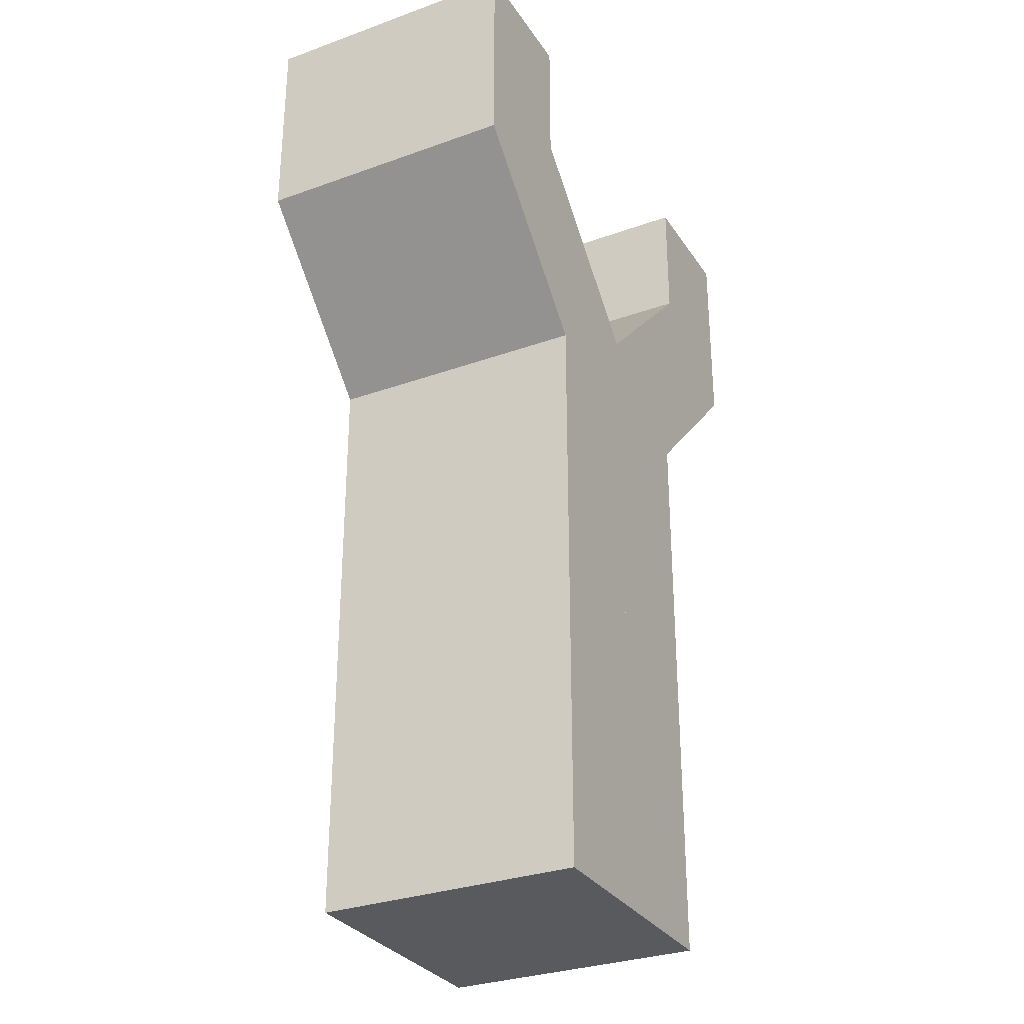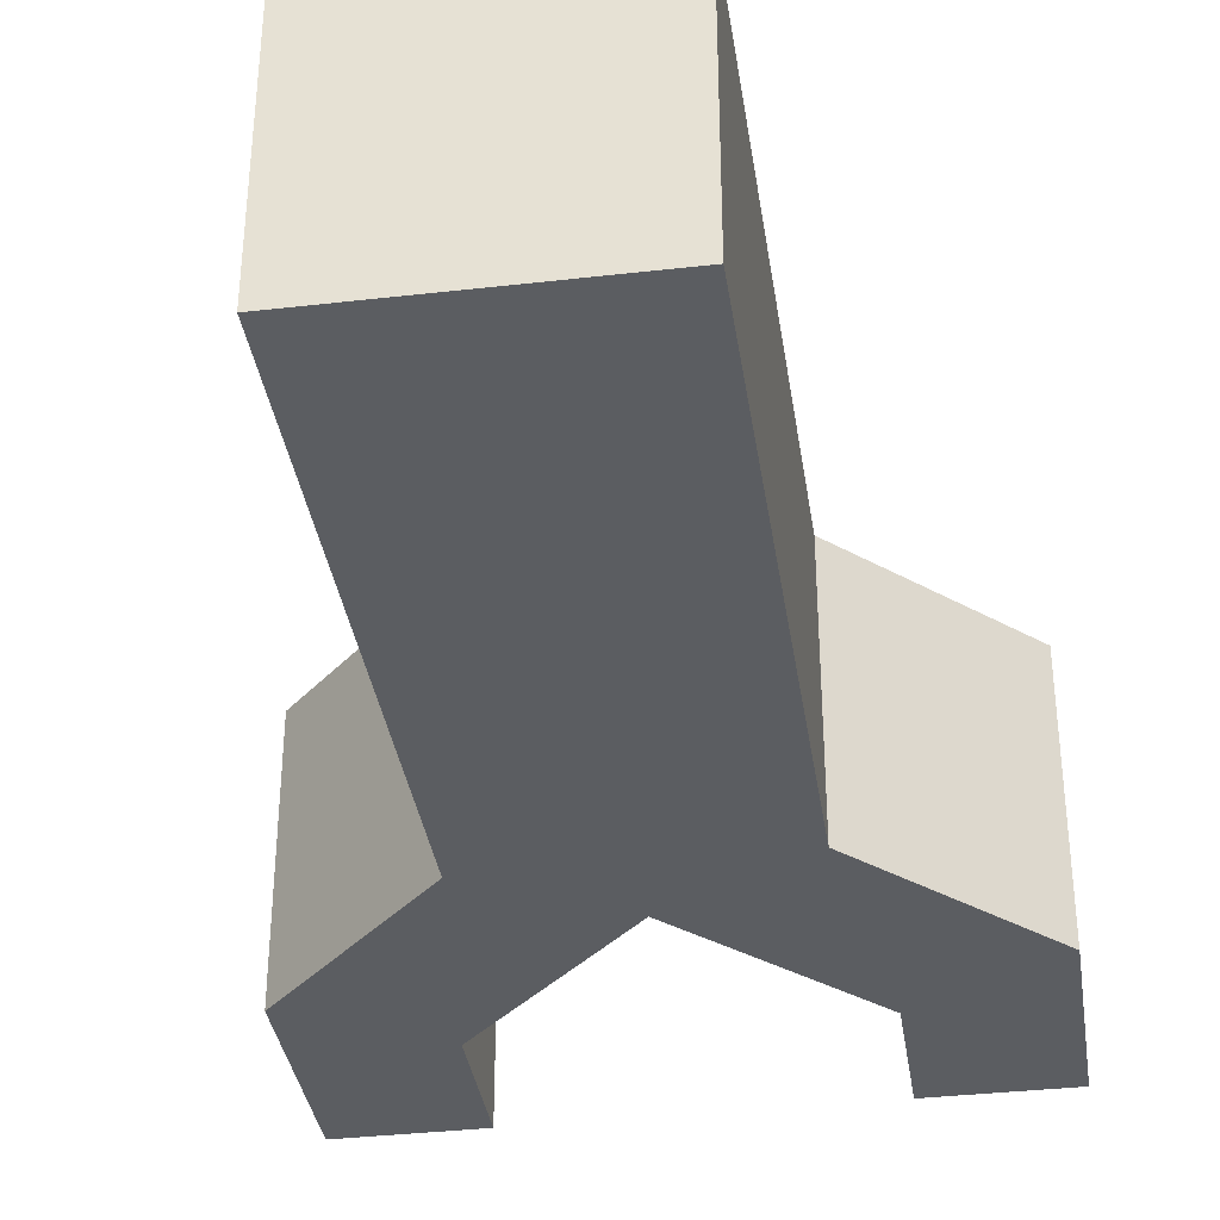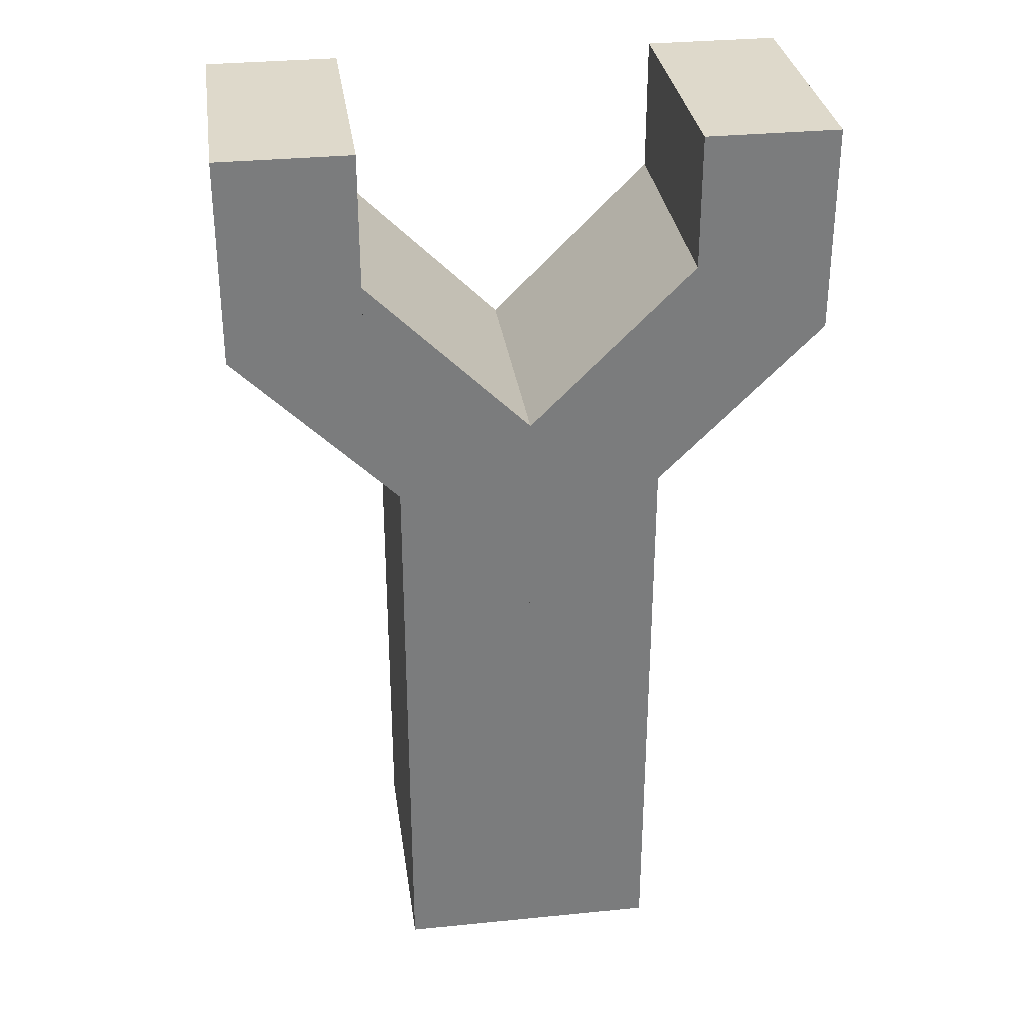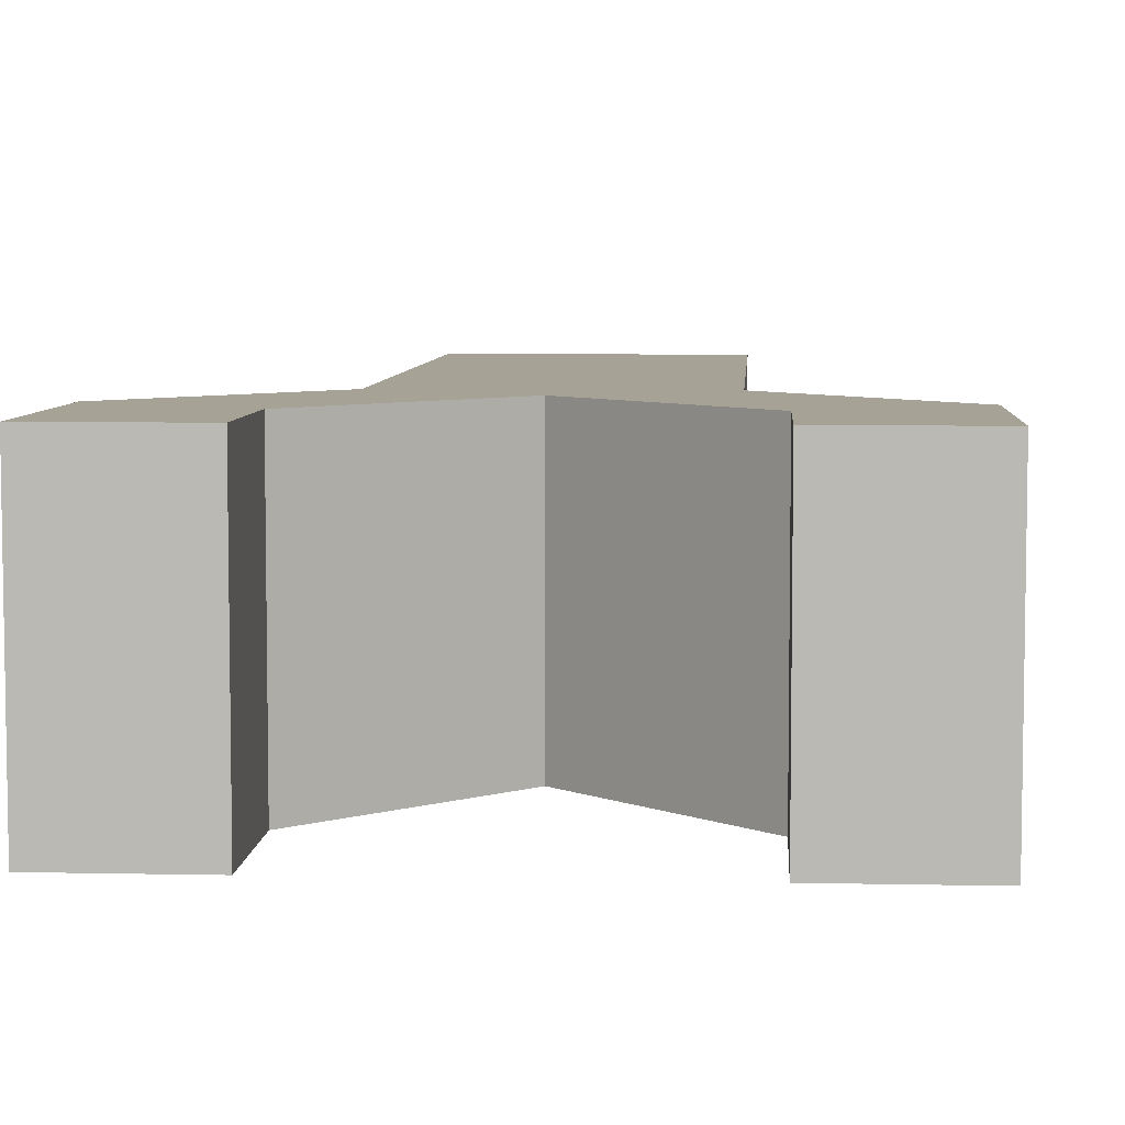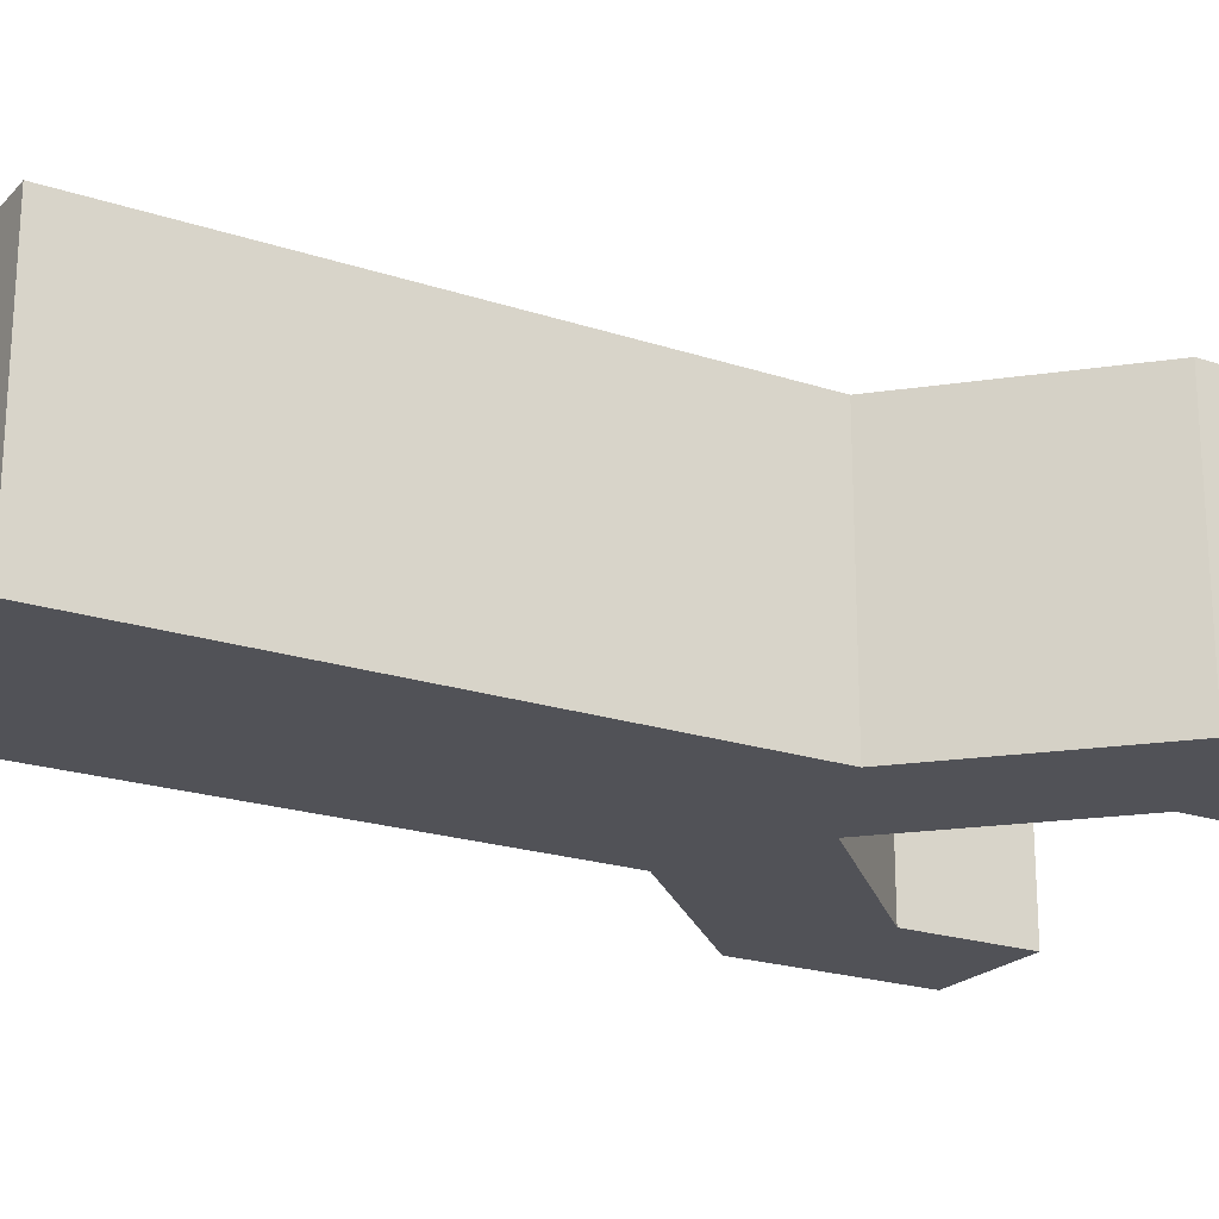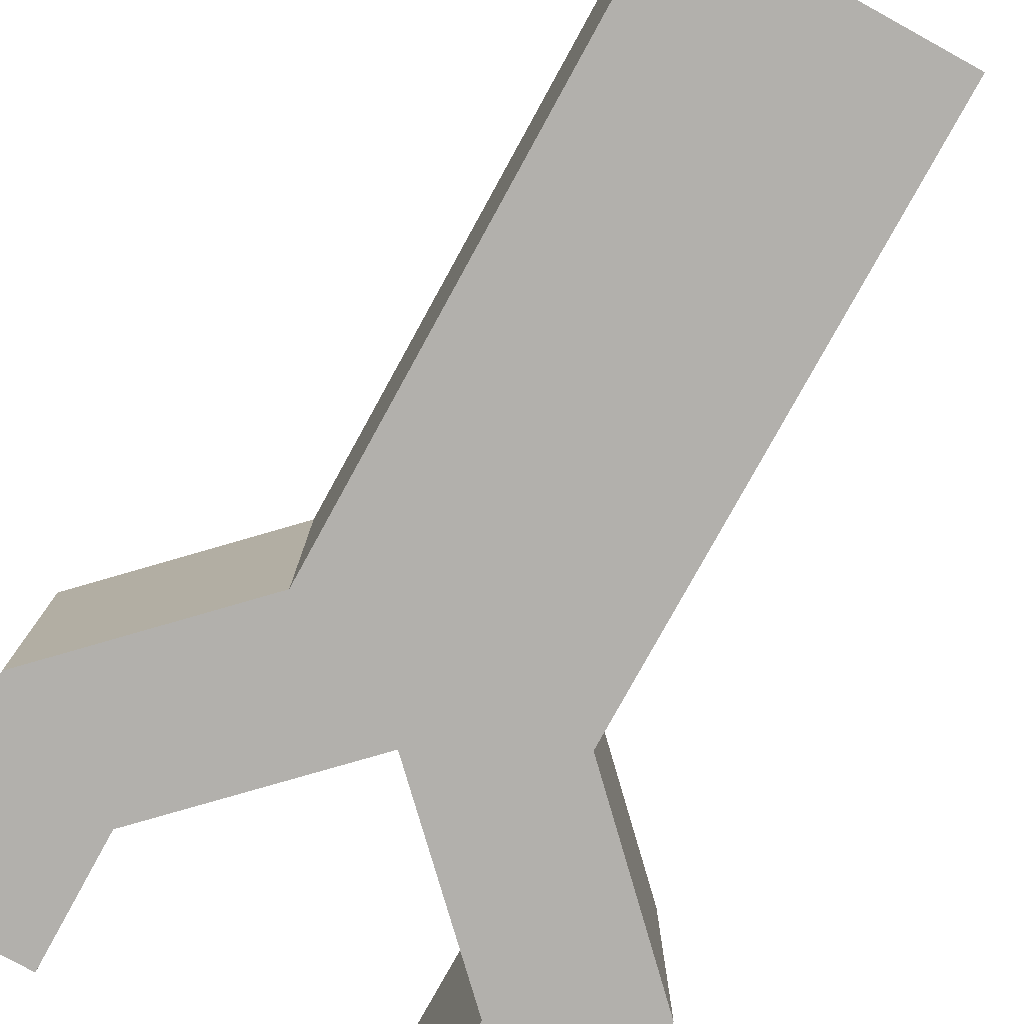
<metadata>
{"format":"obj","ext":"obj","renderer":"f3d","projection":"perspective","resolution":1024,"background":"white","views":[{"elev":-30.5,"azim":117.5,"up":"+Y"},{"elev":-36.2,"azim":8.5,"up":"+Z"},{"elev":31.8,"azim":-8.0,"up":"+Y"},{"elev":6.3,"azim":-176.3,"up":"+Z"},{"elev":-21.5,"azim":59.7,"up":"+Z"},{"elev":-78.6,"azim":-28.8,"up":"+Z"}]}
</metadata>
<code>
o Cube
v -1 -1 1
v -1 -1 -1
v -1 0.4594 -1
v -1 3.445 -1
v -1 -1 -0
v -1 0 1
v -1 0 -1
v -1 0.4594 1
v -1 0 -0
v -1 0.4594 1
v -1 0.4594 -1
v -1 0.4594 -0
v -1 0.4594 1
v -1 3.445 -1
v -1 0.4594 -1
v -2.227 4.673 -1
v -1 3.445 1
v -1 0.4594 -0
v -2.227 5.68 -1
v -1 3.445 1
v -1 0.4594 -0
v -2.227 4.673 1
v -1 3.445 -0
v -2.227 6.22 1
v -2.227 5.68 1
v -1 3.445 -0
v -1.227 5.213 -1
v -1.227 5.213 1
v -1.227 4.673 -1
v -1.227 5.213 -0
v -2.227 4.673 -0
v -1.227 4.673 1
v -2.227 6.22 -1
v -1.227 6.22 -1
v -1.227 6.22 1
v -2.227 6.22 -0
v -1.227 5.68 -1
v -1.227 6.22 -0
v -2.227 5.68 -0
v -1.227 5.68 1
v 1 -1 1
v 1 -1 -1
v 1 0.4594 -1
v 1 3.445 -1
v 0 -1 -1
v 0 -1 1
v 1 -1 -0
v 1 0 1
v 1 0 -1
v 0 1 -1
v 0 1 1
v 1 0.4594 1
v 0 0 -1
v 1 0 -0
v 0 0 1
v 0 1 0
v 0 -1 -0
v 1 0.4594 1
v 1 0.4594 -1
v 0 0.4594 -1
v 1 0.4594 -0
v 0 0.4594 1
v 1 0.4594 1
v 1 3.445 -1
v 1 0.4594 -1
v 2.227 4.673 -1
v 0 1 -1
v 0 1 1
v 1 3.445 1
v 0 0.4594 -1
v 0 1 0
v 1 0.4594 -0
v 0 0.4594 1
v 2.227 5.68 -1
v 0 1 -1
v 0 1 1
v 1 3.445 1
v 0 0.4594 -1
v 0 1 0
v 1 0.4594 -0
v 0 0.4594 1
v 0 3.986 -1
v 0 3.986 1
v 2.227 4.673 1
v 0 3.445 -1
v 0 3.986 0
v 1 3.445 -0
v 0 3.445 1
v 2.227 6.22 1
v 0 3.986 -1
v 0 3.986 1
v 2.227 5.68 1
v 0 3.445 -1
v 0 3.986 0
v 1 3.445 -0
v 0 3.445 1
v 1.227 5.213 -1
v 1.227 5.213 1
v 1.227 4.673 -1
v 1.227 5.213 -0
v 2.227 4.673 -0
v 1.227 4.673 1
v 2.227 6.22 -1
v 1.227 6.22 -1
v 1.227 6.22 1
v 2.227 6.22 -0
v 1.227 5.68 -1
v 1.227 6.22 -0
v 2.227 5.68 -0
v 1.227 5.68 1
f 57 46 1 5
f 12 10 13 18
f 53 45 2 7
f 60 53 7 11
f 5 9 7 2
f 1 6 9 5
f 60 11 15 70
f 46 55 6 1
f 11 12 18 15
f 45 57 5 2
f 6 10 12 9
f 10 62 73 13
f 9 12 11 7
f 55 62 10 6
f 18 13 8 21
f 70 15 3 78
f 15 18 21 3
f 13 73 81 8
f 21 8 17 23
f 78 3 14 85
f 3 21 23 14
f 8 81 88 17
f 23 17 20 26
f 85 14 4 93
f 14 23 26 4
f 17 88 96 20
f 94 90 27 30
f 96 91 28 32
f 26 20 22 31
f 93 4 16 29
f 4 26 31 16
f 20 96 32 22
f 30 27 34 38
f 32 28 35 40
f 31 22 25 39
f 29 16 19 37
f 16 31 39 19
f 22 32 40 25
f 91 94 30 28
f 90 93 29 27
f 38 36 24 35
f 40 35 24 25
f 39 36 33 19
f 25 24 36 39
f 34 33 36 38
f 34 37 19 33
f 28 30 38 35
f 27 29 37 34
f 57 47 41 46
f 56 71 67 50
f 62 73 68 51
f 61 72 63 58
f 53 49 42 45
f 60 59 49 53
f 47 42 49 54
f 41 47 54 48
f 60 70 65 59
f 46 41 48 55
f 59 65 72 61
f 45 42 47 57
f 48 54 61 58
f 58 63 73 62
f 54 49 59 61
f 55 48 58 62
f 71 79 75 67
f 73 81 76 68
f 72 80 52 63
f 70 78 43 65
f 65 43 80 72
f 63 52 81 73
f 51 68 71 56
f 50 67 70 60
f 79 86 82 75
f 81 88 83 76
f 80 87 69 52
f 78 85 64 43
f 43 64 87 80
f 52 69 88 81
f 68 76 79 71
f 67 75 78 70
f 86 94 90 82
f 88 96 91 83
f 87 95 77 69
f 85 93 44 64
f 64 44 95 87
f 69 77 96 88
f 76 83 86 79
f 75 82 85 78
f 94 100 97 90
f 96 102 98 91
f 95 101 84 77
f 93 99 66 44
f 44 66 101 95
f 77 84 102 96
f 83 91 94 86
f 82 90 93 85
f 100 108 104 97
f 102 110 105 98
f 101 109 92 84
f 99 107 74 66
f 66 74 109 101
f 84 92 110 102
f 91 98 100 94
f 90 97 99 93
f 108 105 89 106
f 110 92 89 105
f 109 74 103 106
f 92 109 106 89
f 104 108 106 103
f 104 103 74 107
f 98 105 108 100
f 97 104 107 99

</code>
